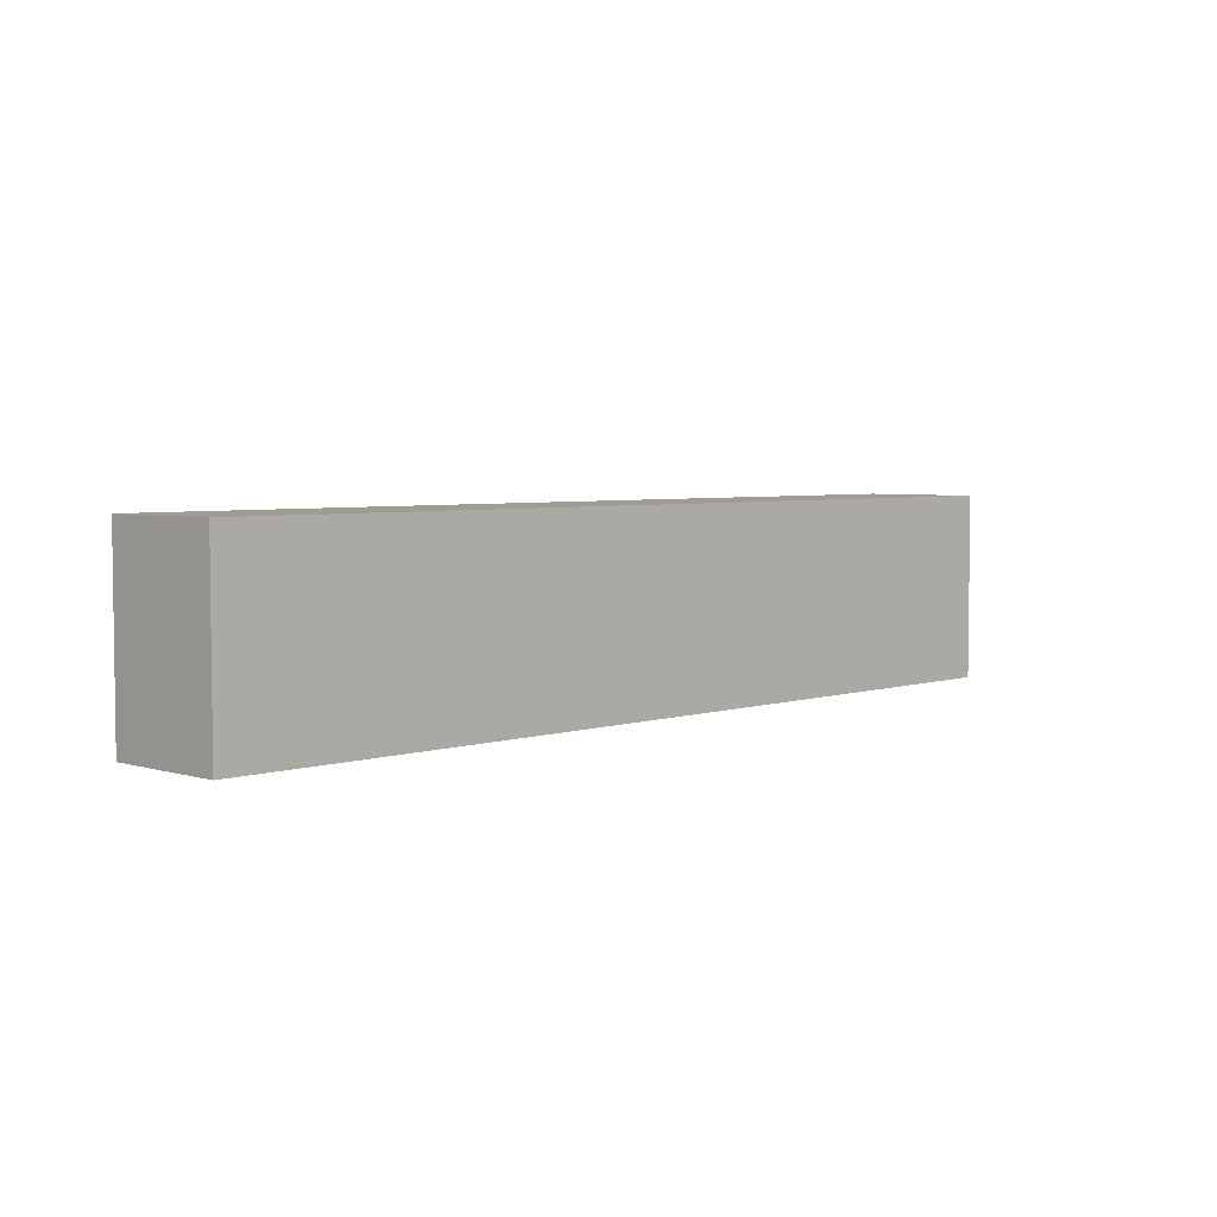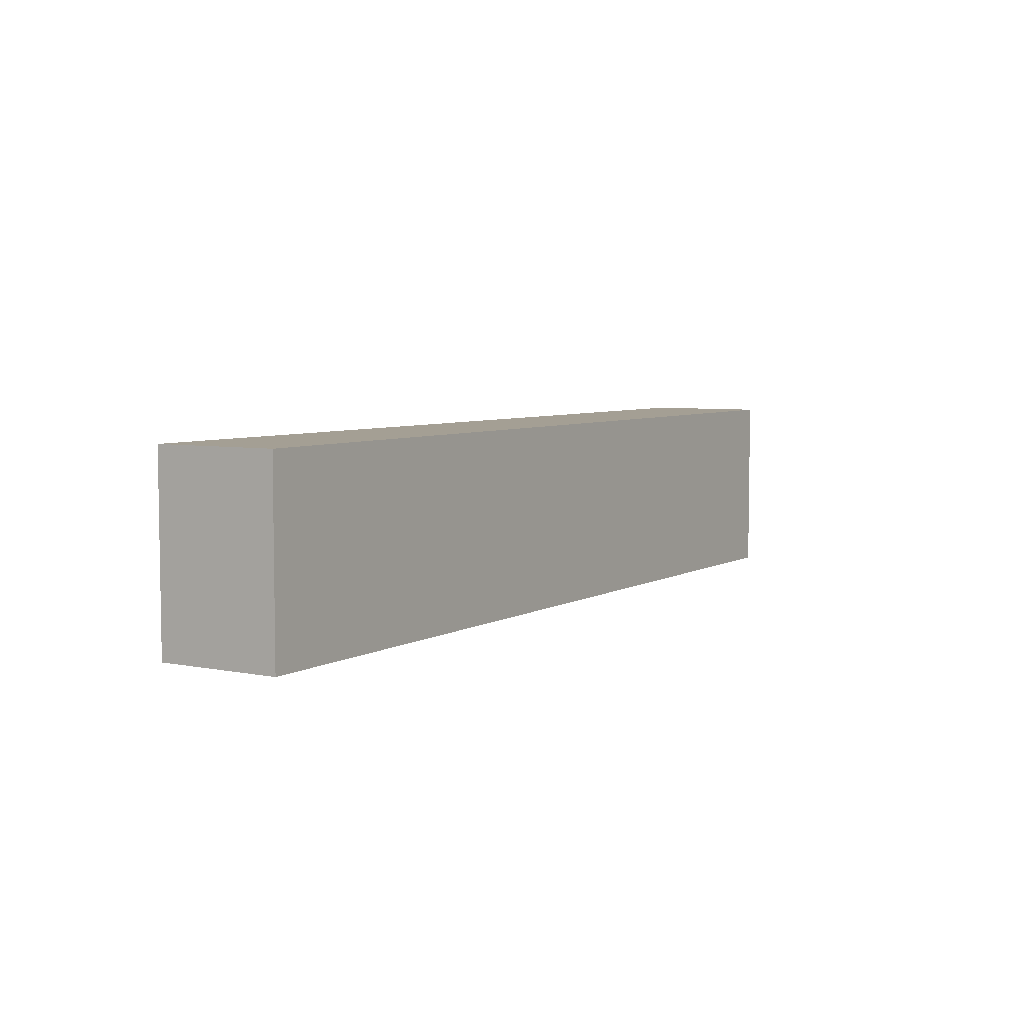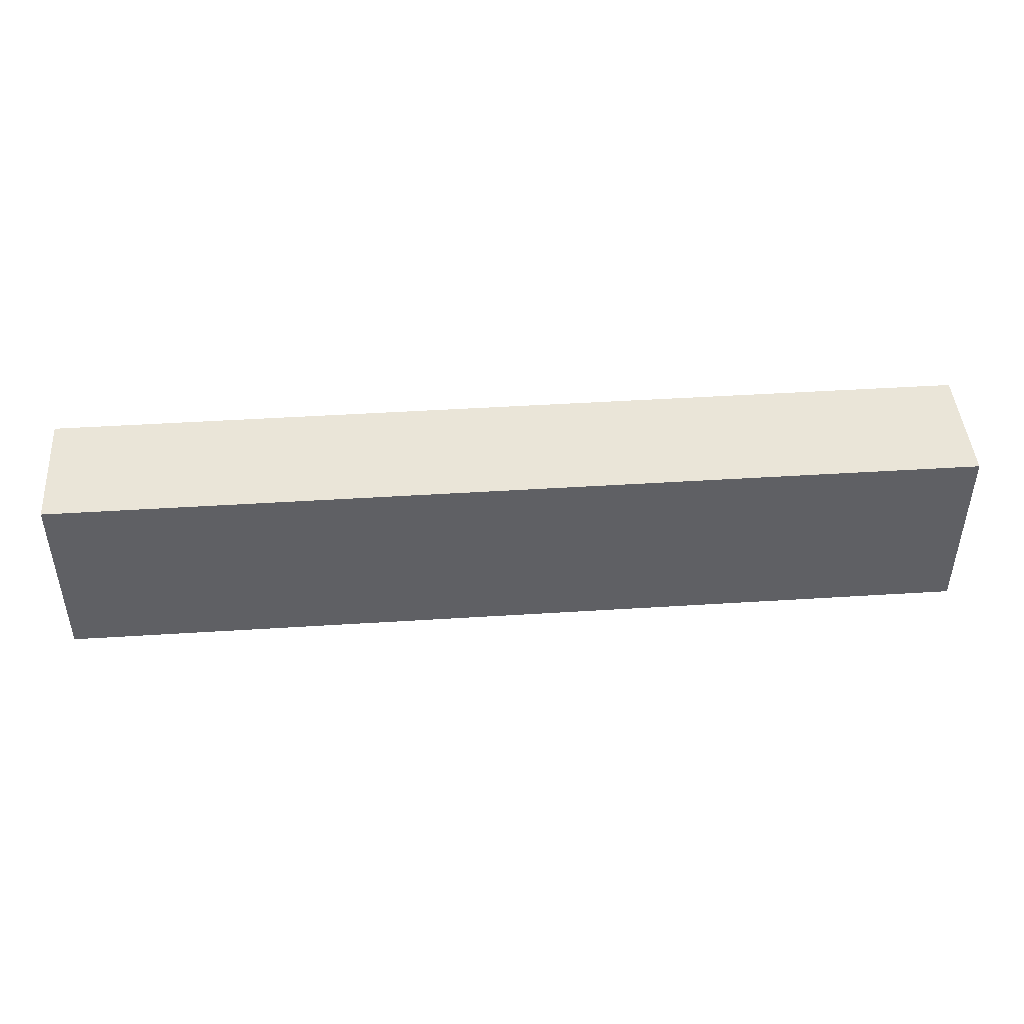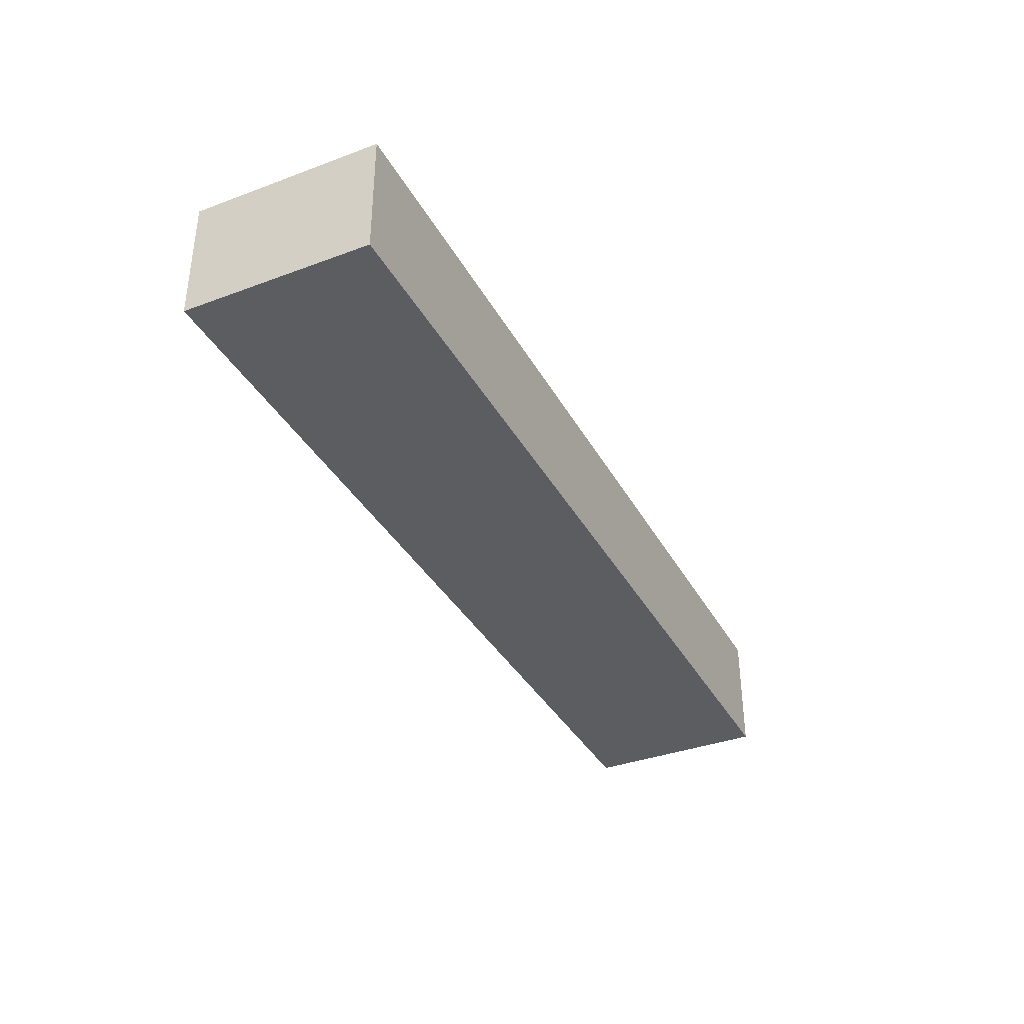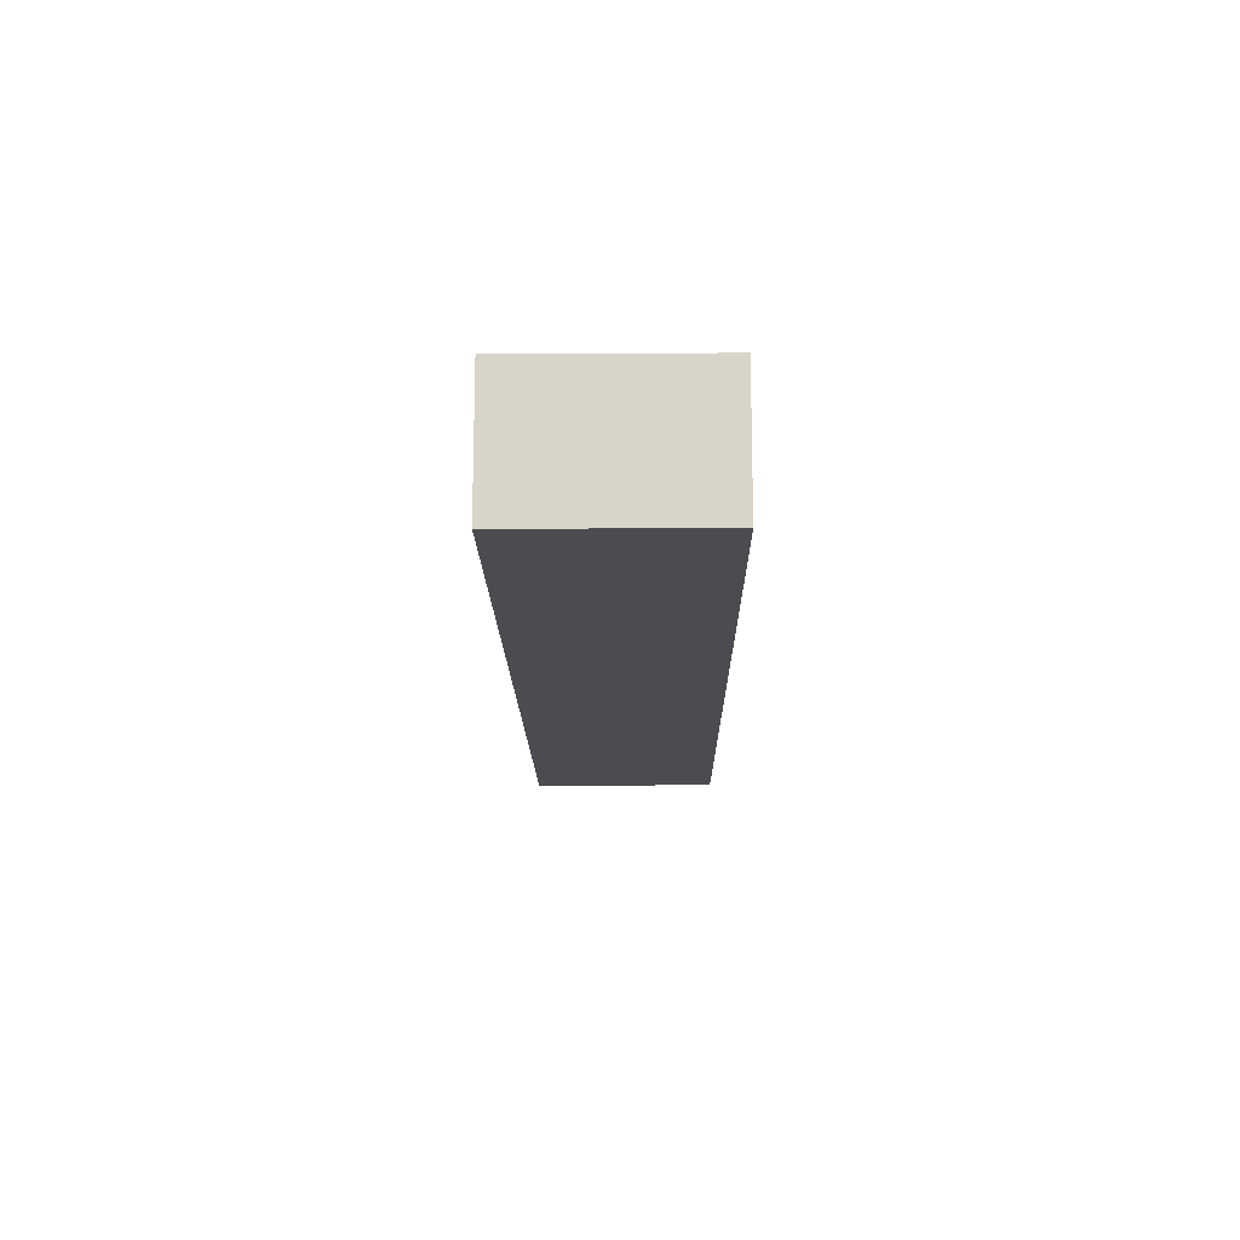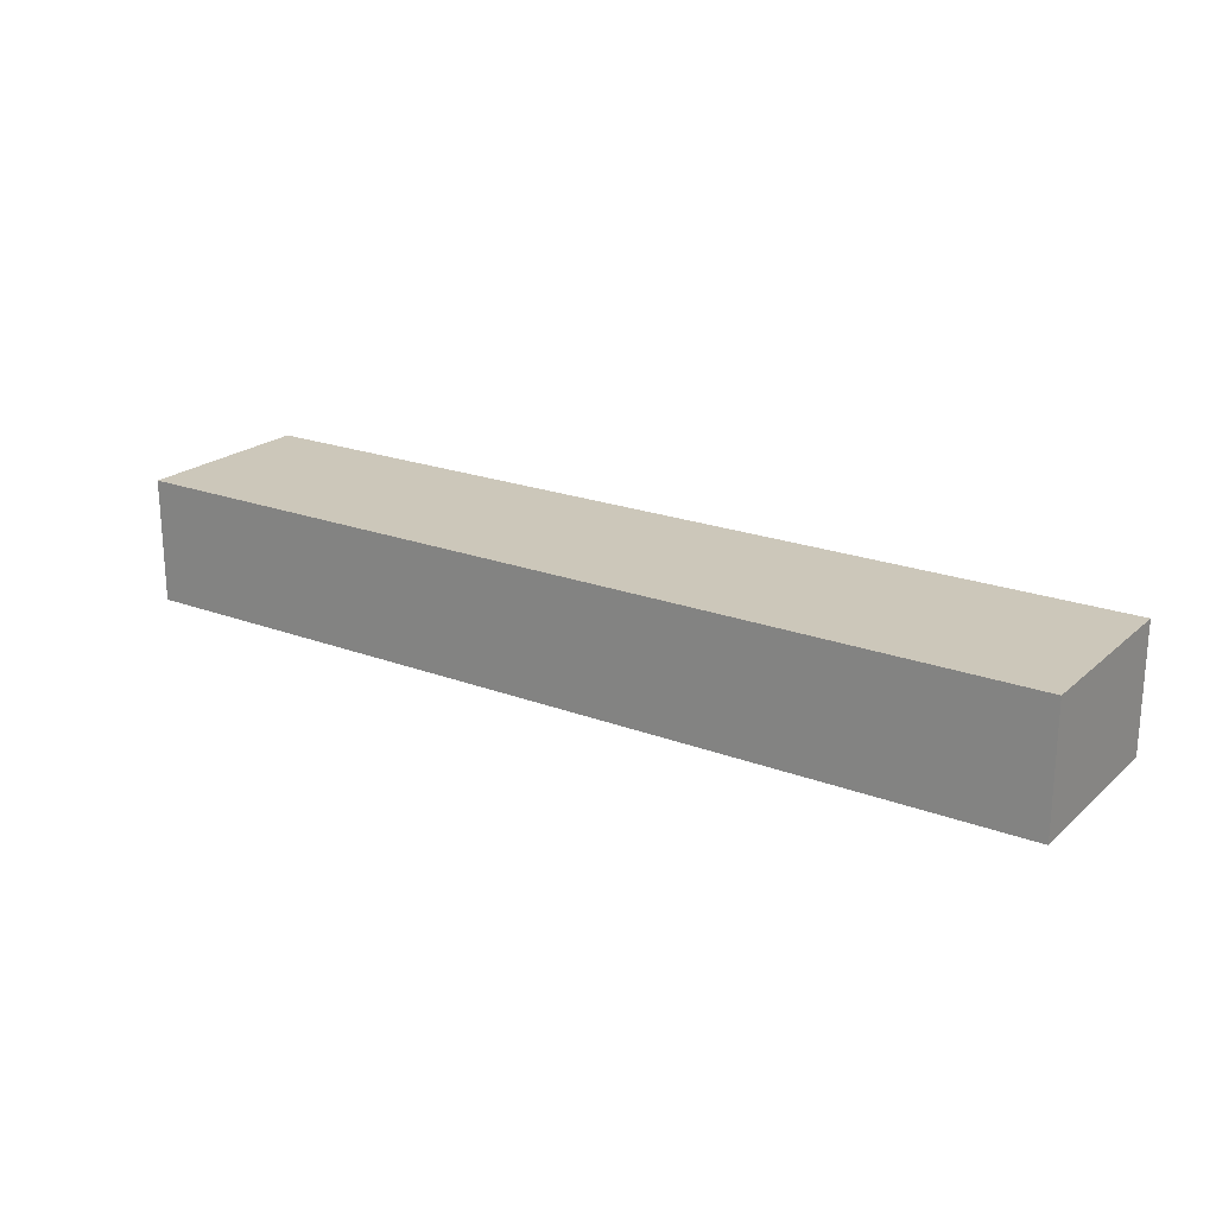
<metadata>
{"format":"obj","ext":"obj","renderer":"f3d","projection":"perspective","resolution":1024,"background":"white","views":[{"elev":4.4,"azim":-45.8,"up":"+Y"},{"elev":5.6,"azim":121.8,"up":"+Y"},{"elev":45.2,"azim":-4.2,"up":"+Y"},{"elev":-36.5,"azim":-64.2,"up":"+Z"},{"elev":-15.0,"azim":90.6,"up":"+Z"},{"elev":21.3,"azim":-146.1,"up":"+Z"}]}
</metadata>
<code>
v -0.1265 -0.07666 -0.5128
v -0.1265 -0.0644 -0.521
v -0.1265 -0.07666 -0.521
v -0.1265 -0.0644 -0.5128
v -0.06519 -0.07666 -0.521
v -0.06519 -0.0644 -0.5128
v -0.06519 -0.0644 -0.521
v -0.06519 -0.07666 -0.5128
f 1 2 3
f 2 1 4
f 2 5 3
f 5 1 3
f 1 6 4
f 6 2 4
f 5 2 7
f 1 5 8
f 6 1 8
f 2 6 7
f 6 5 7
f 5 6 8

</code>
